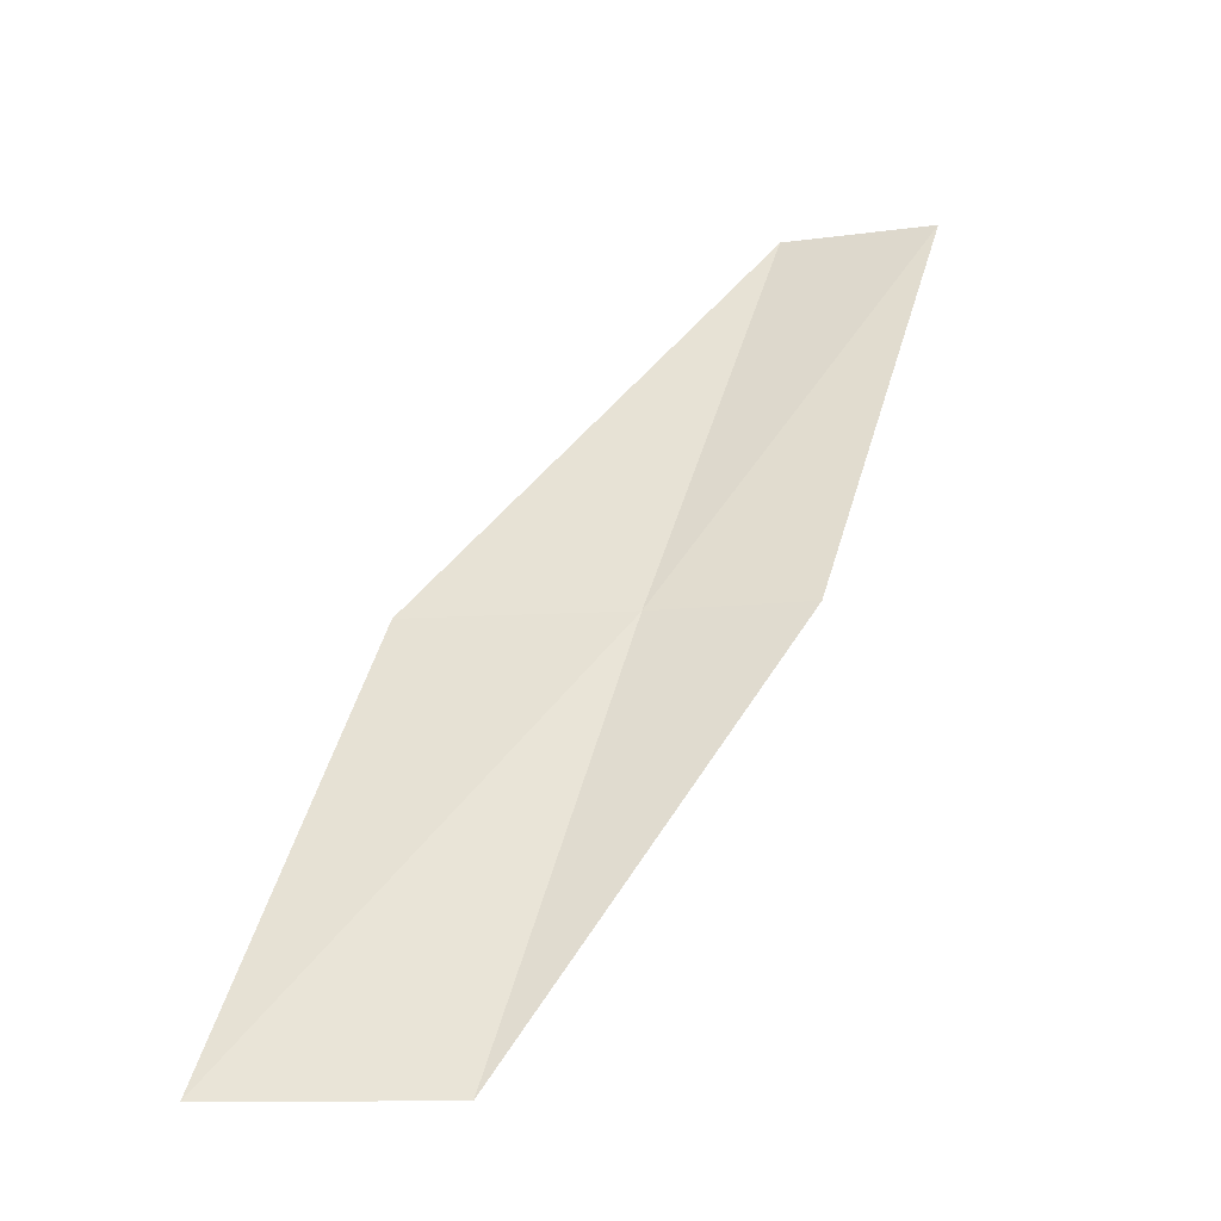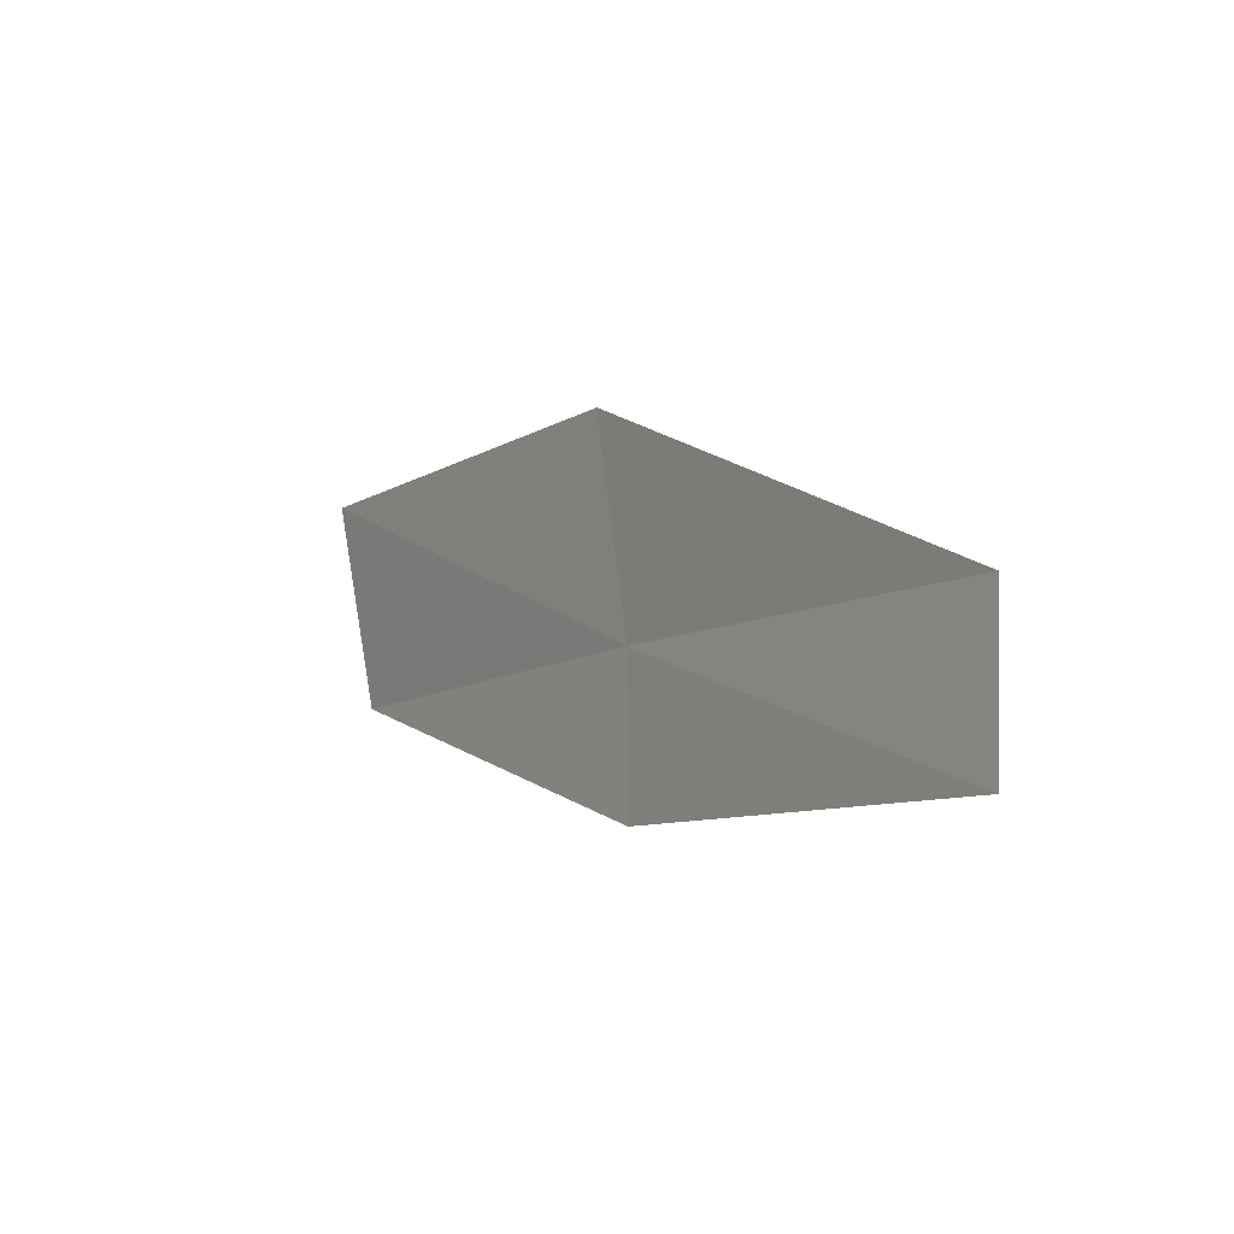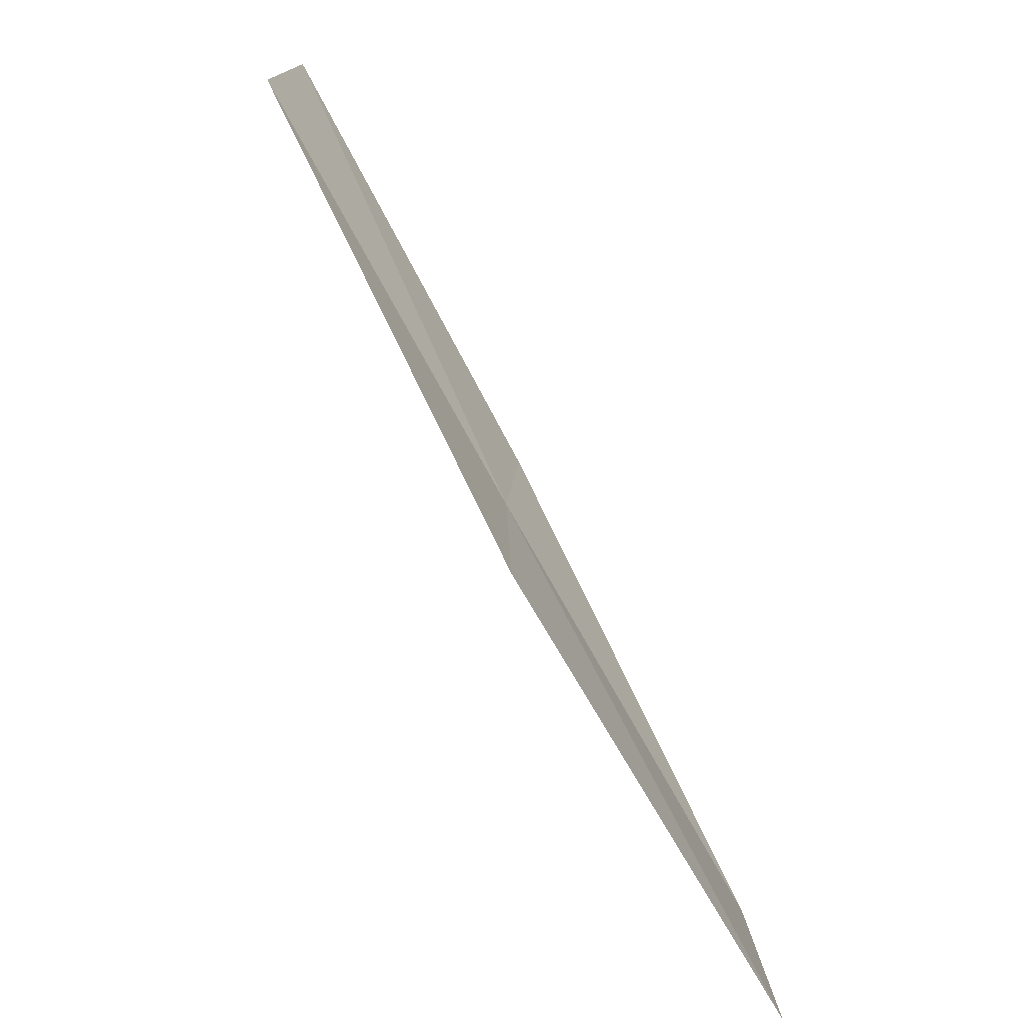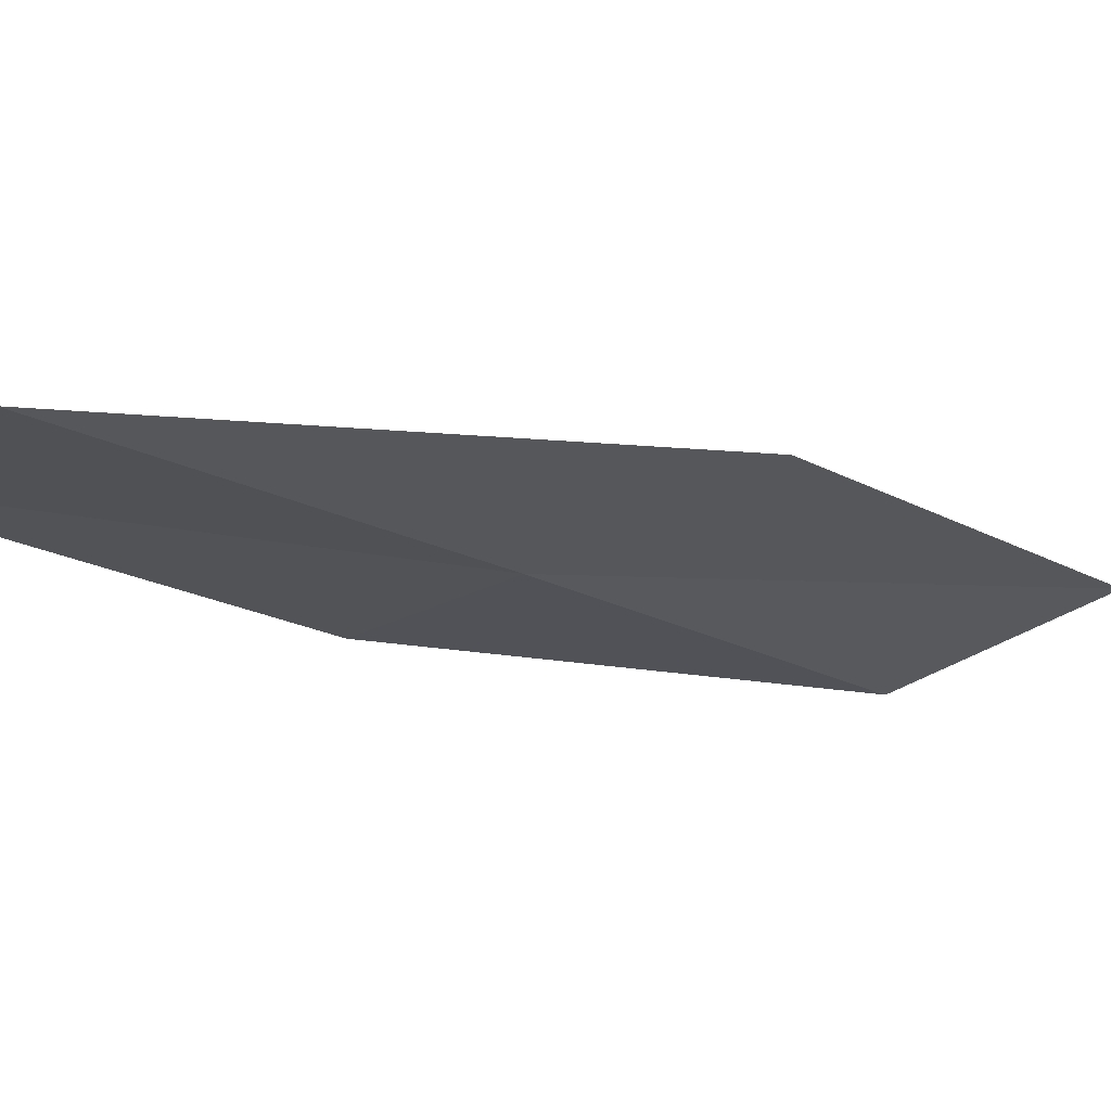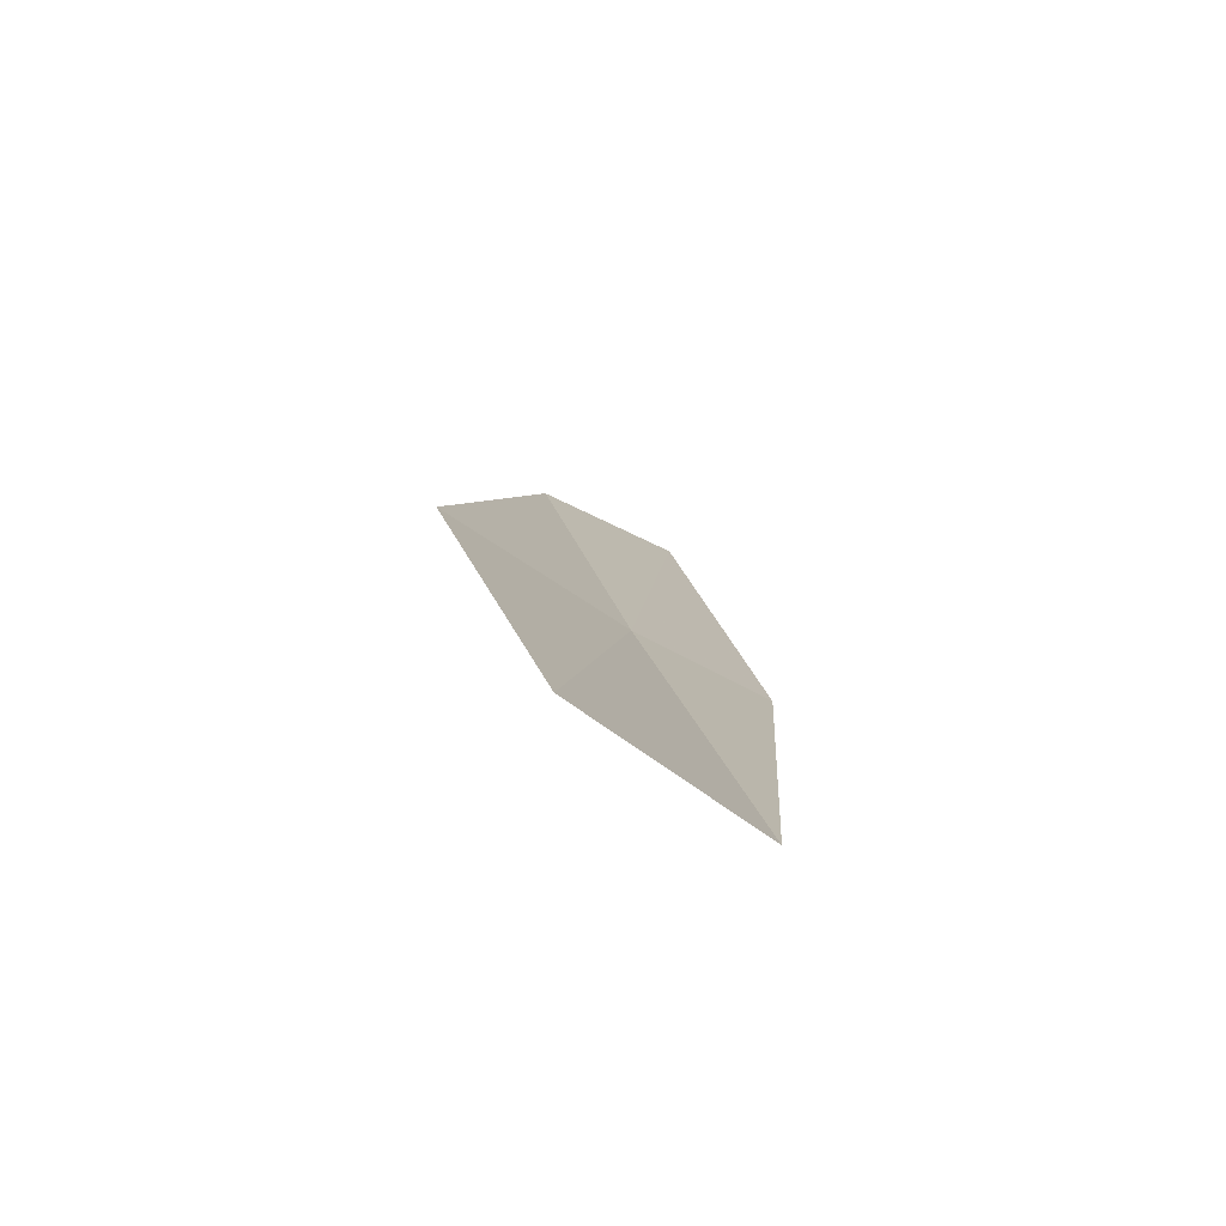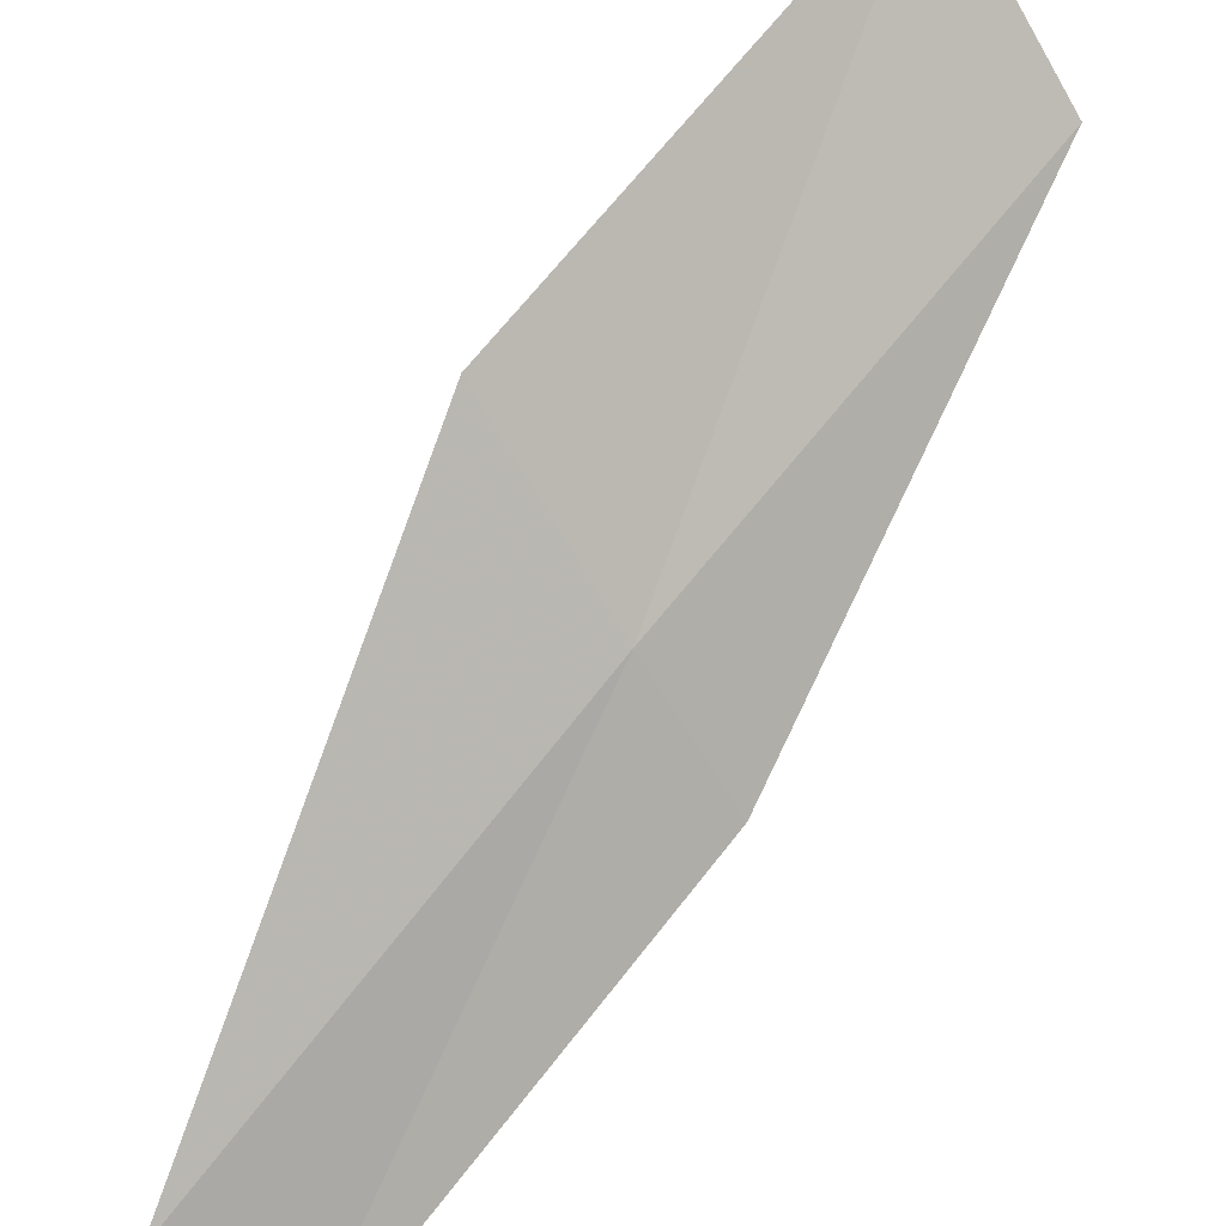
<metadata>
{"format":"obj","ext":"obj","renderer":"f3d","projection":"perspective","resolution":1024,"background":"white","views":[{"elev":-13.0,"azim":-174.3,"up":"+Z"},{"elev":72.1,"azim":-99.1,"up":"+Z"},{"elev":17.6,"azim":86.2,"up":"+Z"},{"elev":-53.4,"azim":30.5,"up":"+Y"},{"elev":-42.9,"azim":134.7,"up":"+Z"},{"elev":-70.7,"azim":120.1,"up":"+Y"}]}
</metadata>
<code>
v 21.66 -9.976 14
v 20.93 -9.863 14
v 22.16 -8.829 12
v 23.2 -8.816 12
v 22.7 -10.02 14
v 21.11 -11.1 16
v 20.39 -10.95 16
f 1 2 3
f 1 3 4
f 1 4 5
f 1 5 6
f 1 6 7
f 1 7 2

</code>
